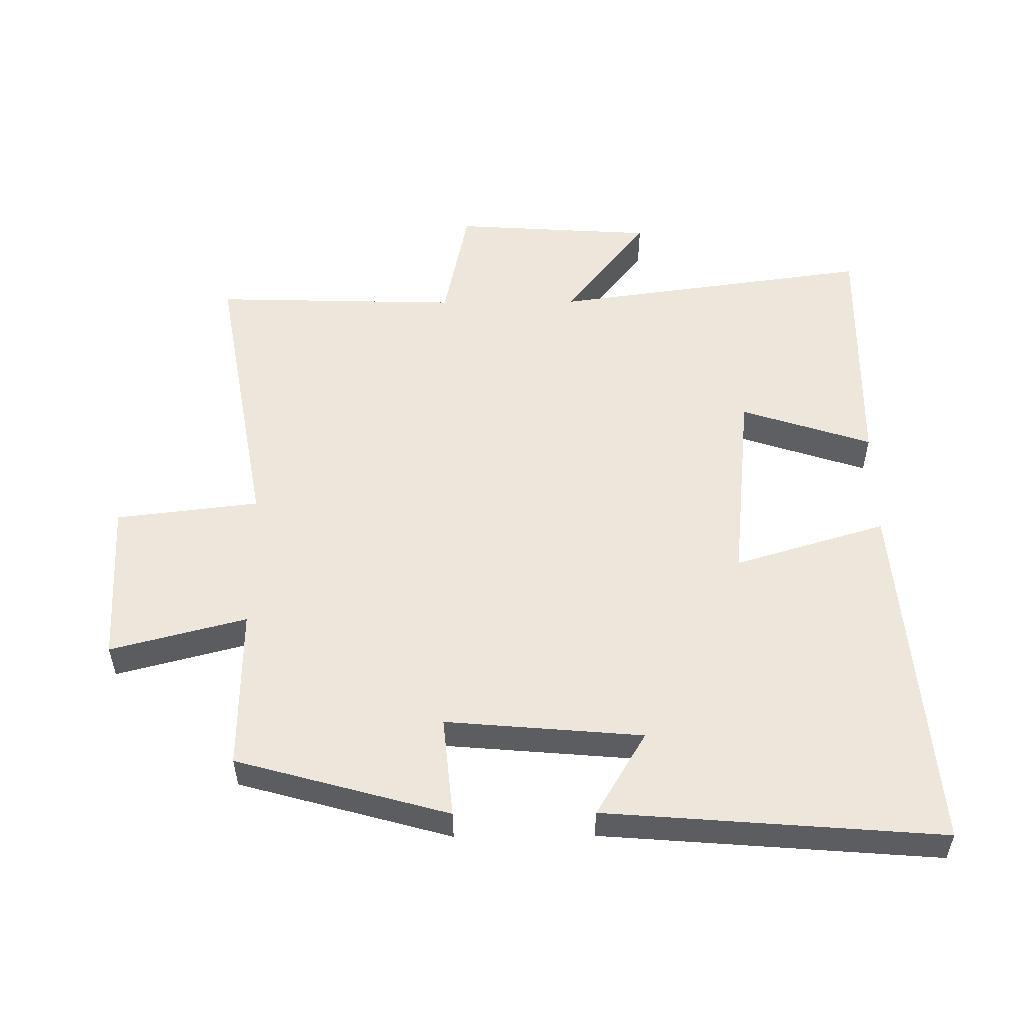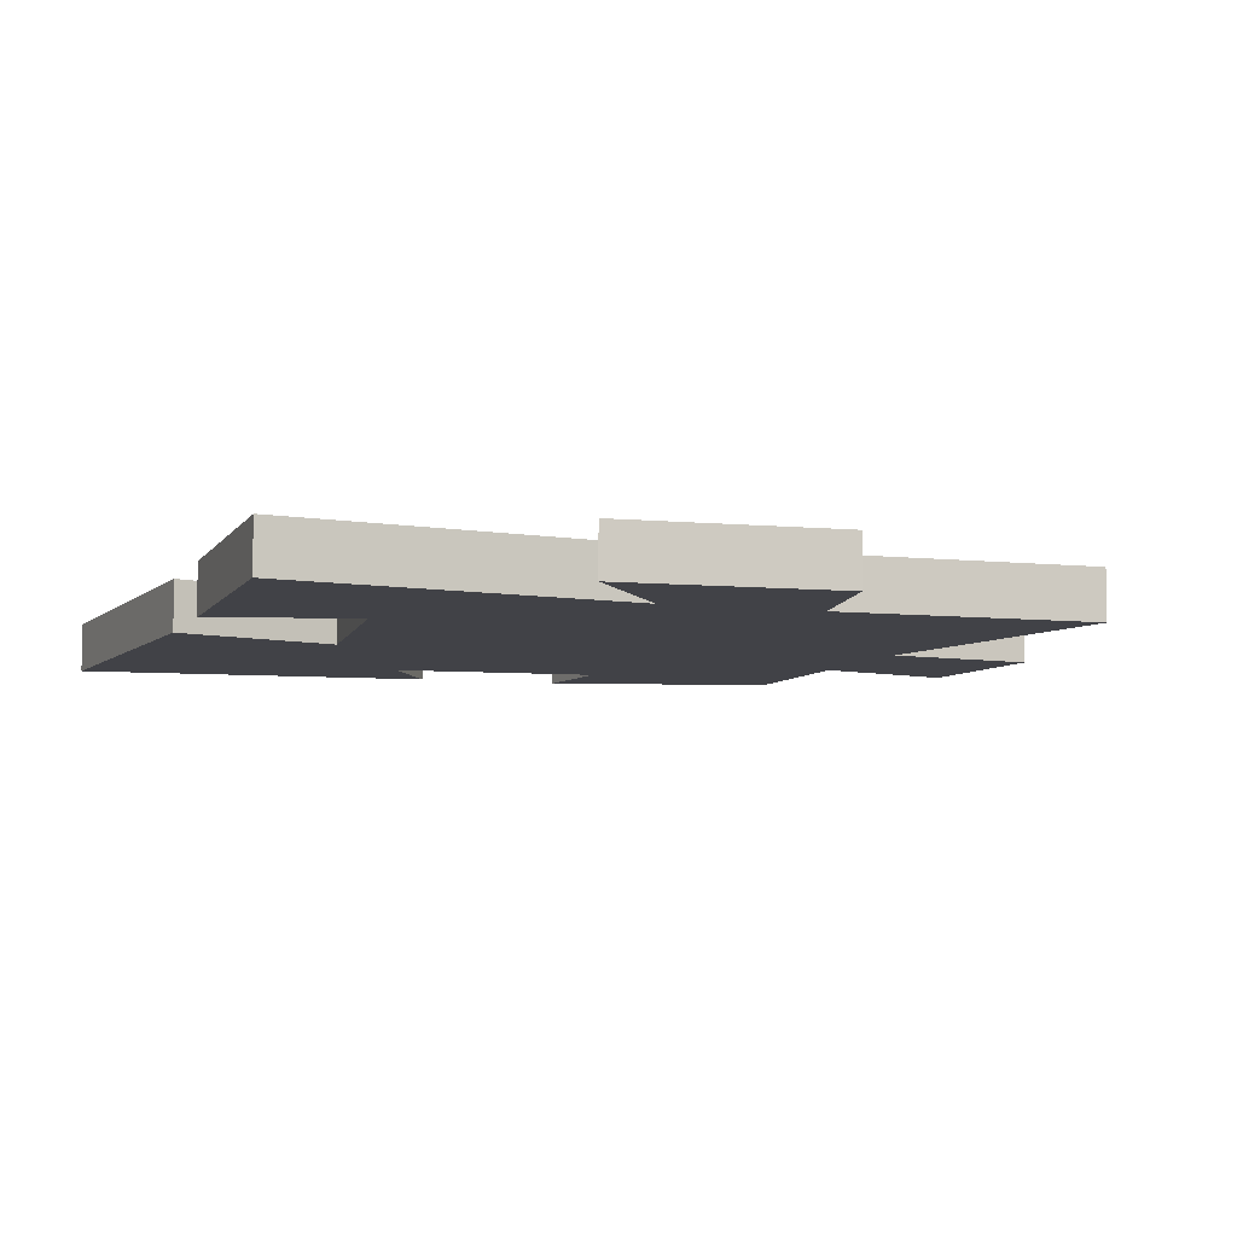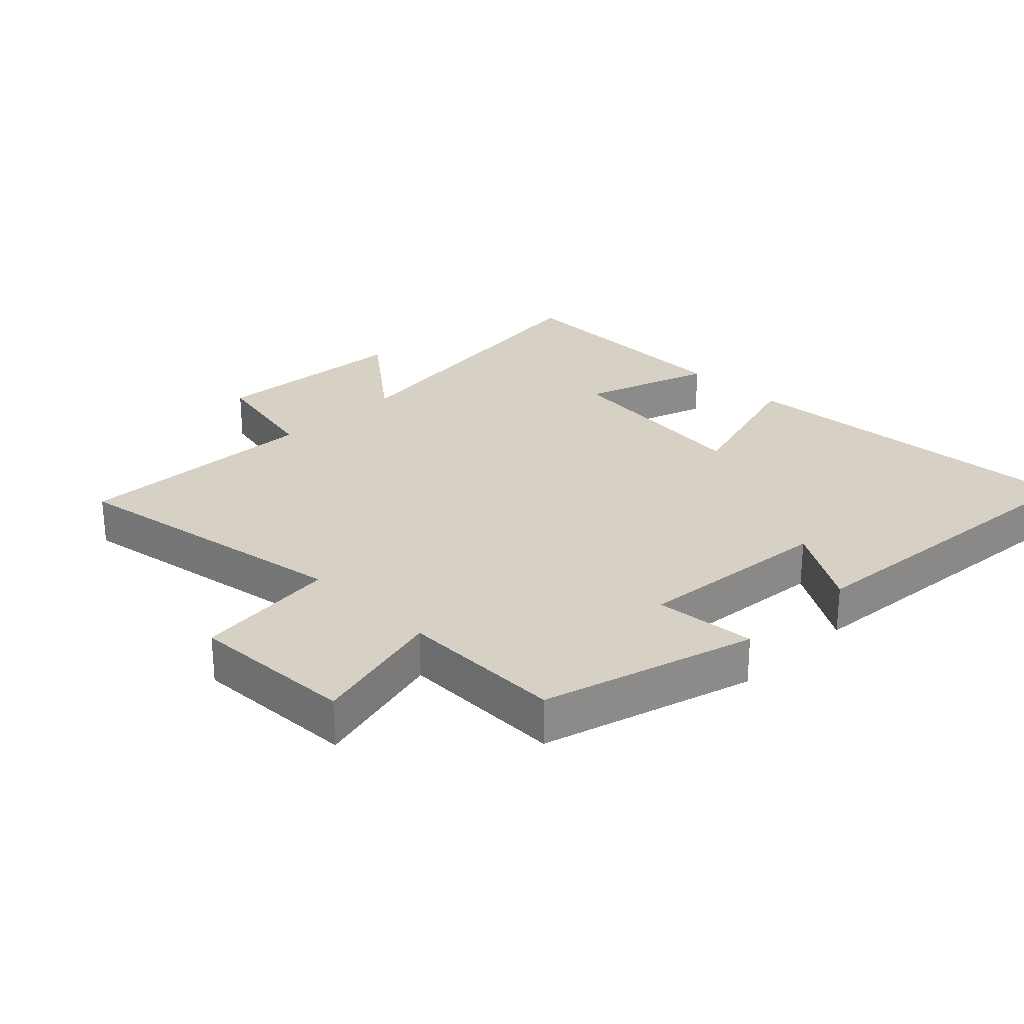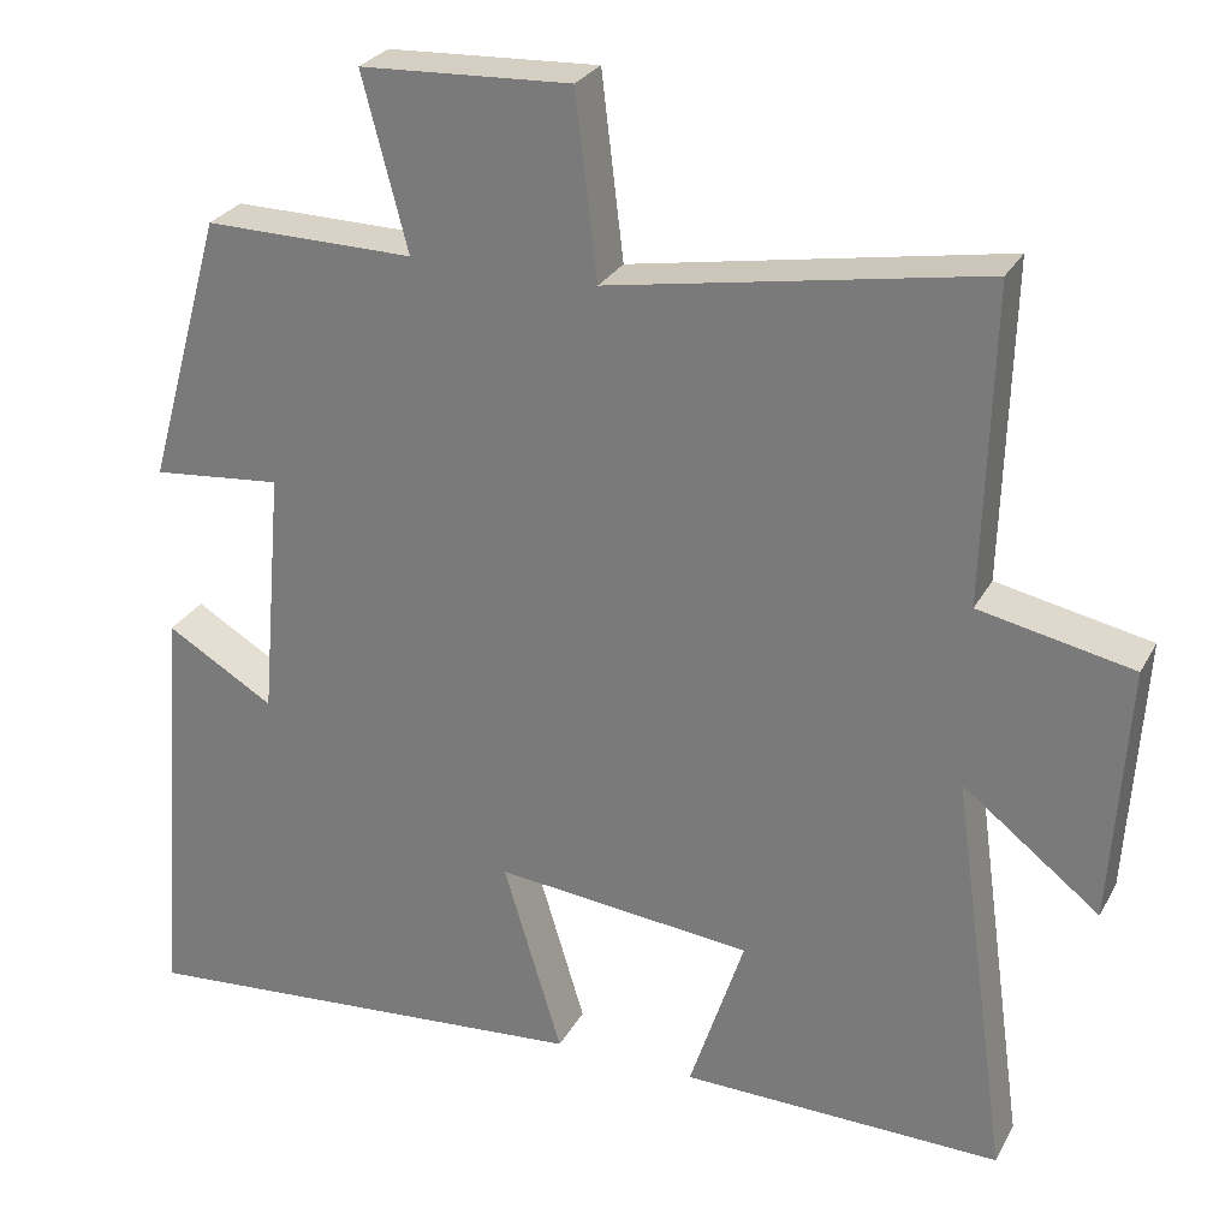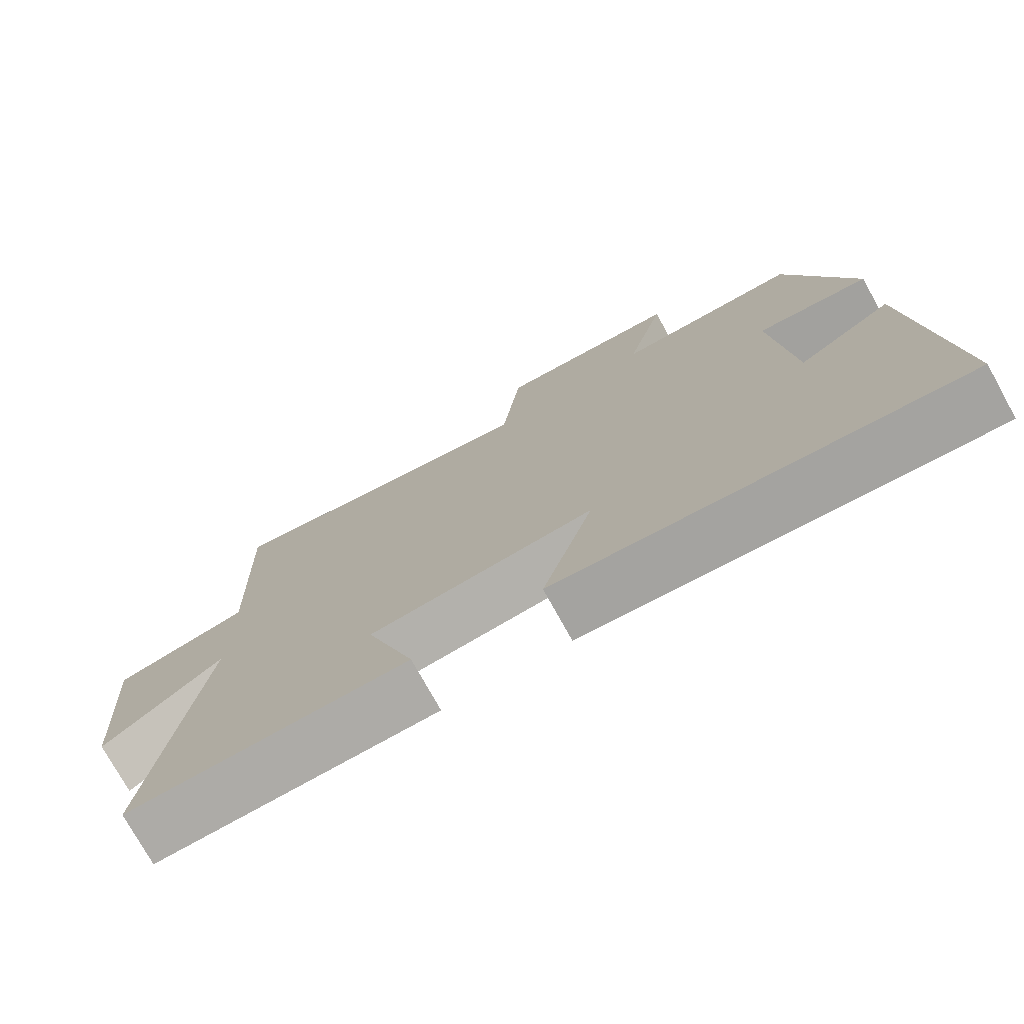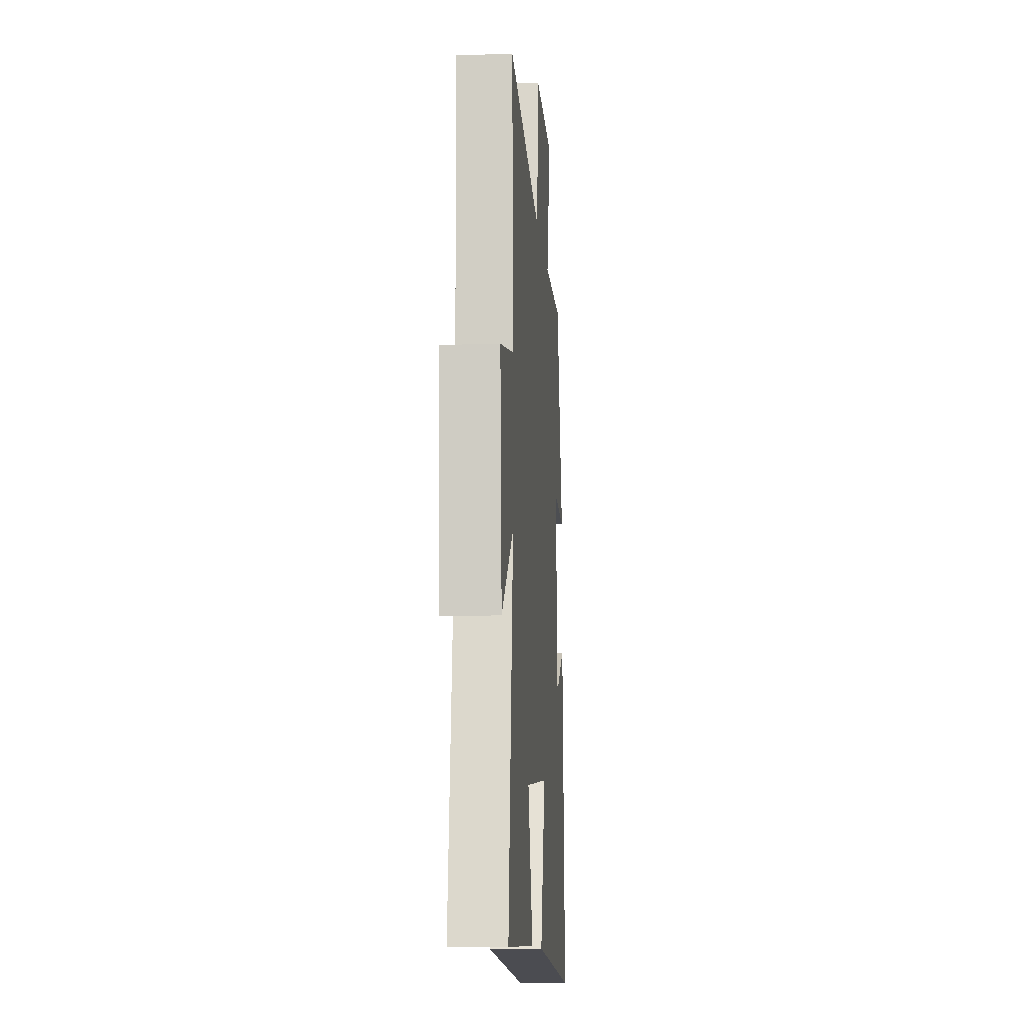
<metadata>
{"format":"obj","ext":"obj","renderer":"f3d","projection":"perspective","resolution":1024,"background":"white","views":[{"elev":53.2,"azim":89.5,"up":"+Y"},{"elev":-6.8,"azim":-109.5,"up":"+Y"},{"elev":26.7,"azim":45.3,"up":"+Y"},{"elev":27.4,"azim":-156.8,"up":"+Z"},{"elev":-75.7,"azim":29.0,"up":"+Z"},{"elev":-11.0,"azim":-85.5,"up":"+Z"}]}
</metadata>
<code>
v 0.409 0.07 0.503
v 0.5 0.07 0.179
v 0.345 0.07 0.194
v 0.371 0.07 -0.106
v 0.5 0.07 -0.029
v 0.541 0.07 -0.543
v -0.012 0.07 -0.5
v 0.058 0.07 -0.268
v -0.25 0.07 -0.3
v -0.184 0.07 -0.5
v -0.568 0.07 -0.508
v -0.5 0.07 -0.017
v -0.664 0.07 -0.145
v -0.684 0.07 0.163
v -0.5 0.07 0.201
v -0.511 0.07 0.578
v -0.066 0.07 0.5
v -0.04 0.07 0.719
v 0.212 0.07 0.707
v 0.158 0.07 0.5
v 0.409 0 0.503
v 0.5 0 0.179
v 0.345 0 0.194
v 0.371 0 -0.106
v 0.5 0 -0.029
v 0.541 0 -0.543
v -0.012 0 -0.5
v 0.058 0 -0.268
v -0.25 0 -0.3
v -0.184 0 -0.5
v -0.568 0 -0.508
v -0.5 0 -0.017
v -0.664 0 -0.145
v -0.684 0 0.163
v -0.5 0 0.201
v -0.511 0 0.578
v -0.066 0 0.5
v -0.04 0 0.719
v 0.212 0 0.707
v 0.158 0 0.5
f 17 18 19 20
f 15 16 17
f 15 17 20
f 12 13 14 15
f 12 15 20 1
f 9 10 11 12
f 8 9 12 1
f 4 5 6 7
f 3 4 7 8
f 1 2 3
f 1 3 8
f 40 39 38 37
f 37 36 35
f 40 37 35
f 35 34 33 32
f 21 40 35 32
f 32 31 30 29
f 21 32 29 28
f 27 26 25 24
f 28 27 24 23
f 23 22 21
f 28 23 21
f 1 21 22 2
f 2 22 23 3
f 3 23 24 4
f 4 24 25 5
f 5 25 26 6
f 6 26 27 7
f 7 27 28 8
f 8 28 29 9
f 9 29 30 10
f 10 30 31 11
f 11 31 32 12
f 12 32 33 13
f 13 33 34 14
f 14 34 35 15
f 15 35 36 16
f 16 36 37 17
f 17 37 38 18
f 18 38 39 19
f 19 39 40 20
f 20 40 21 1

</code>
